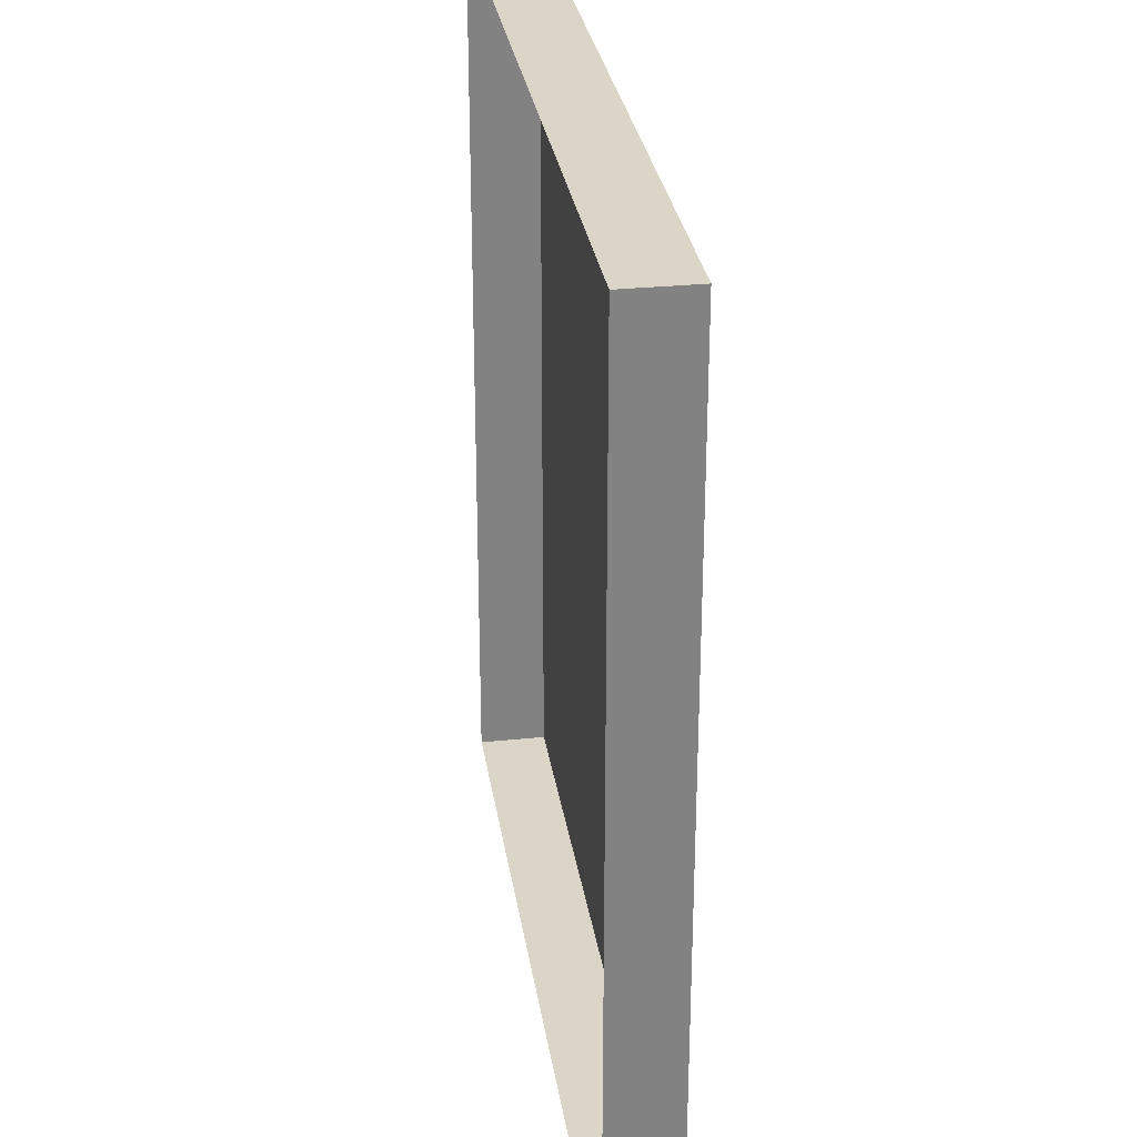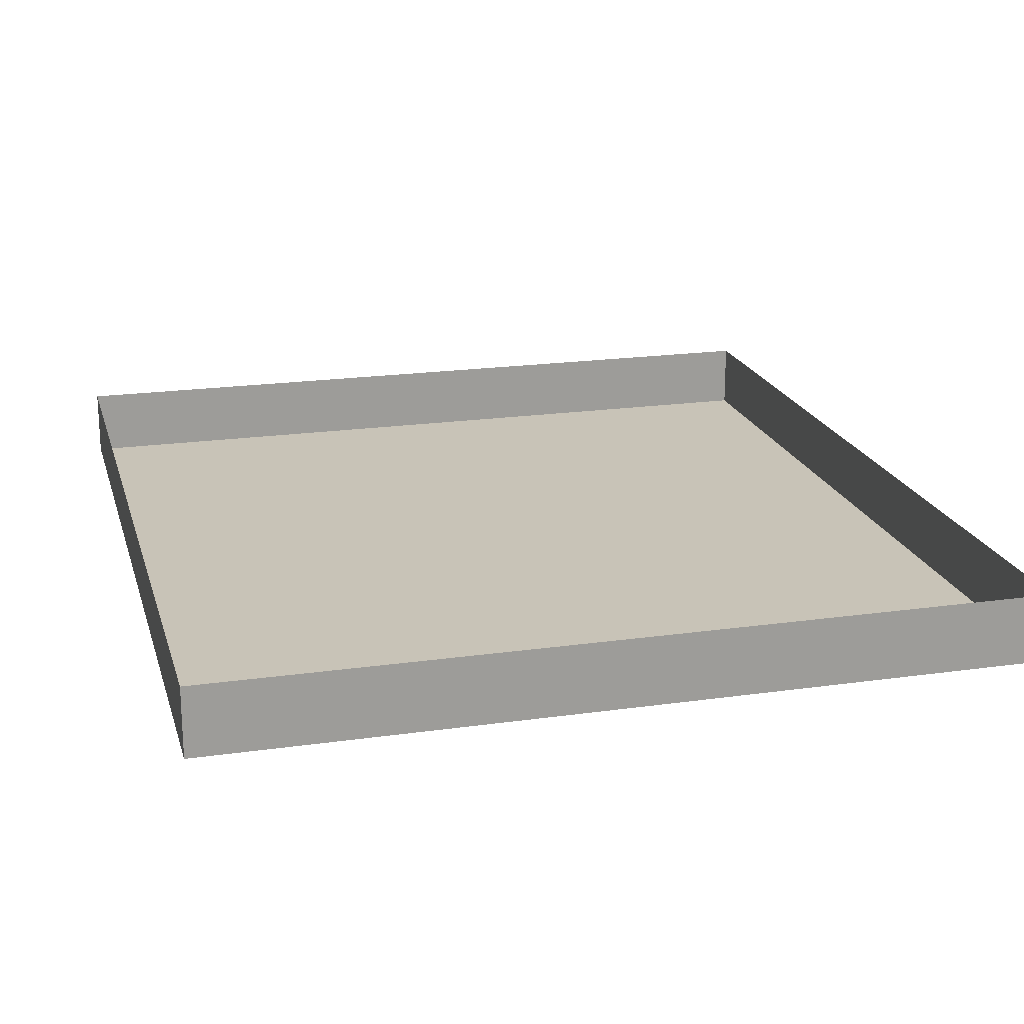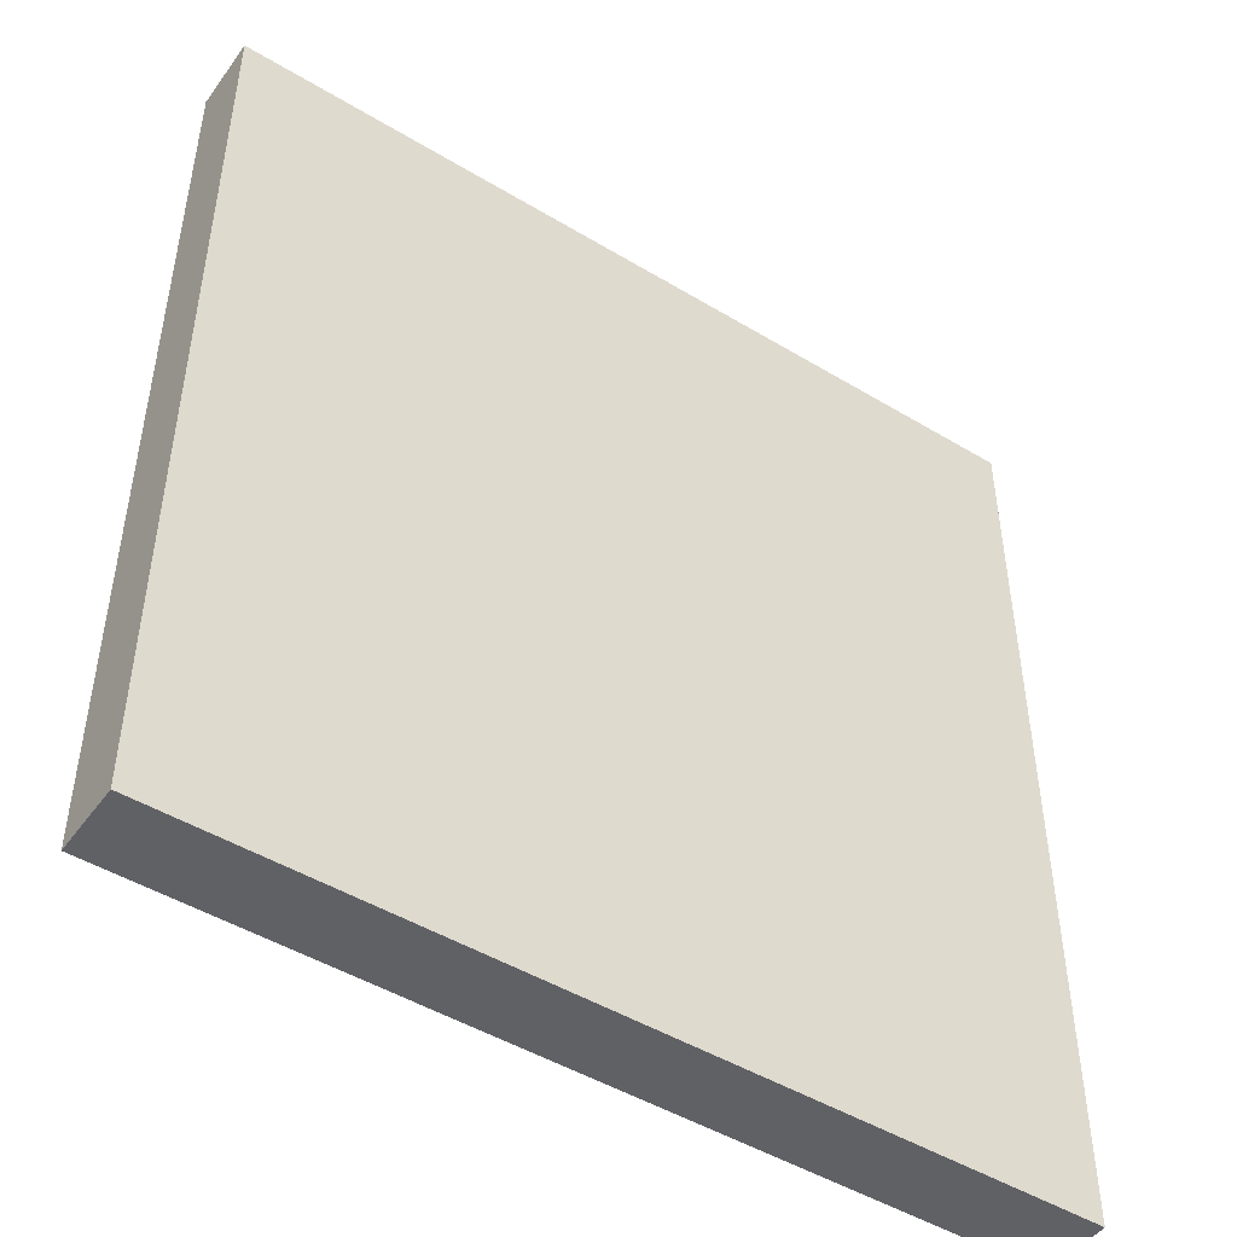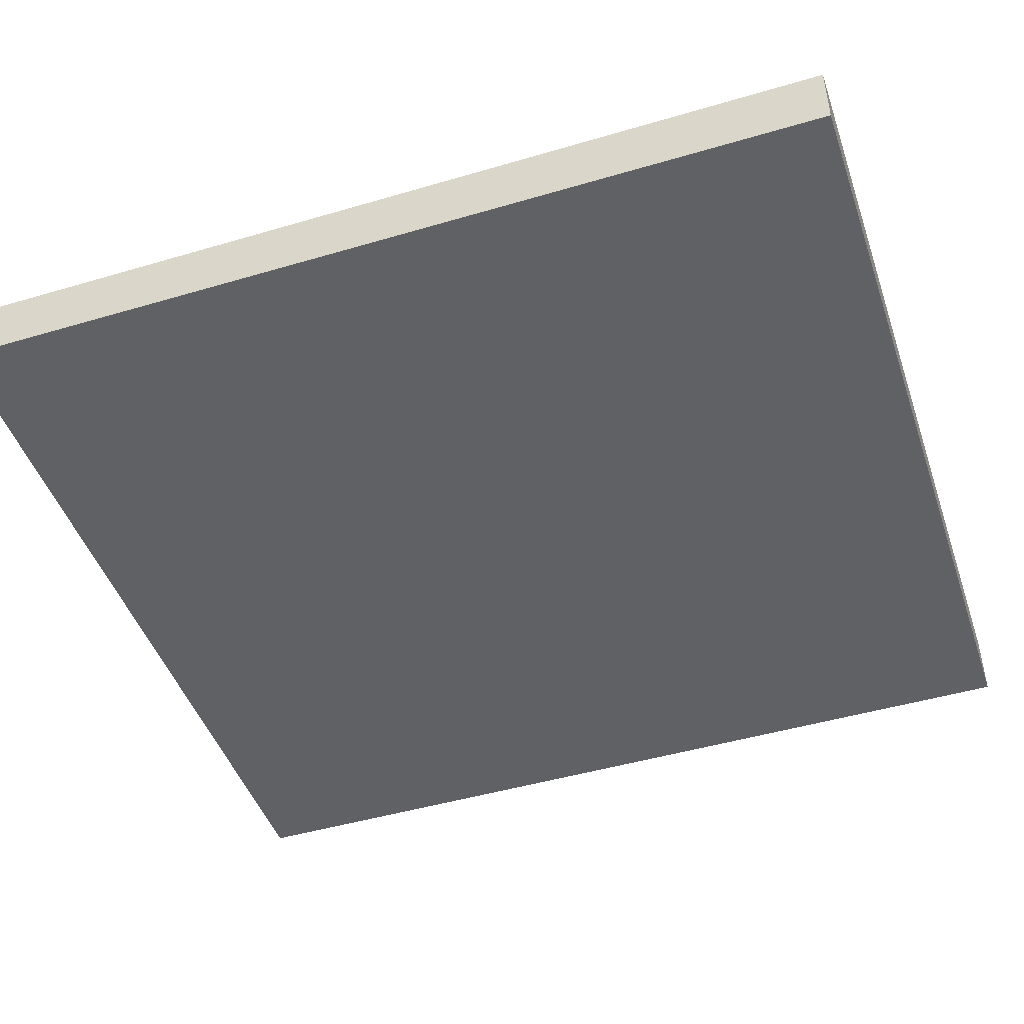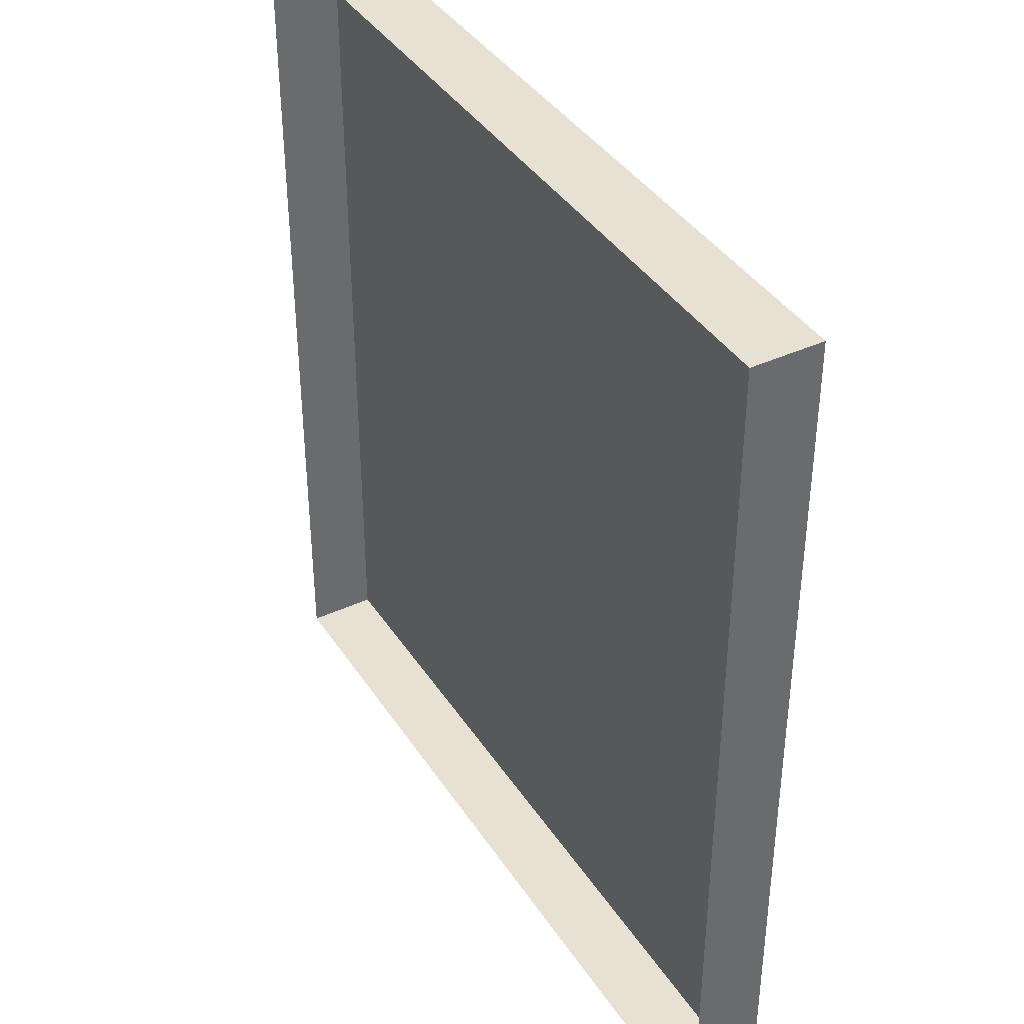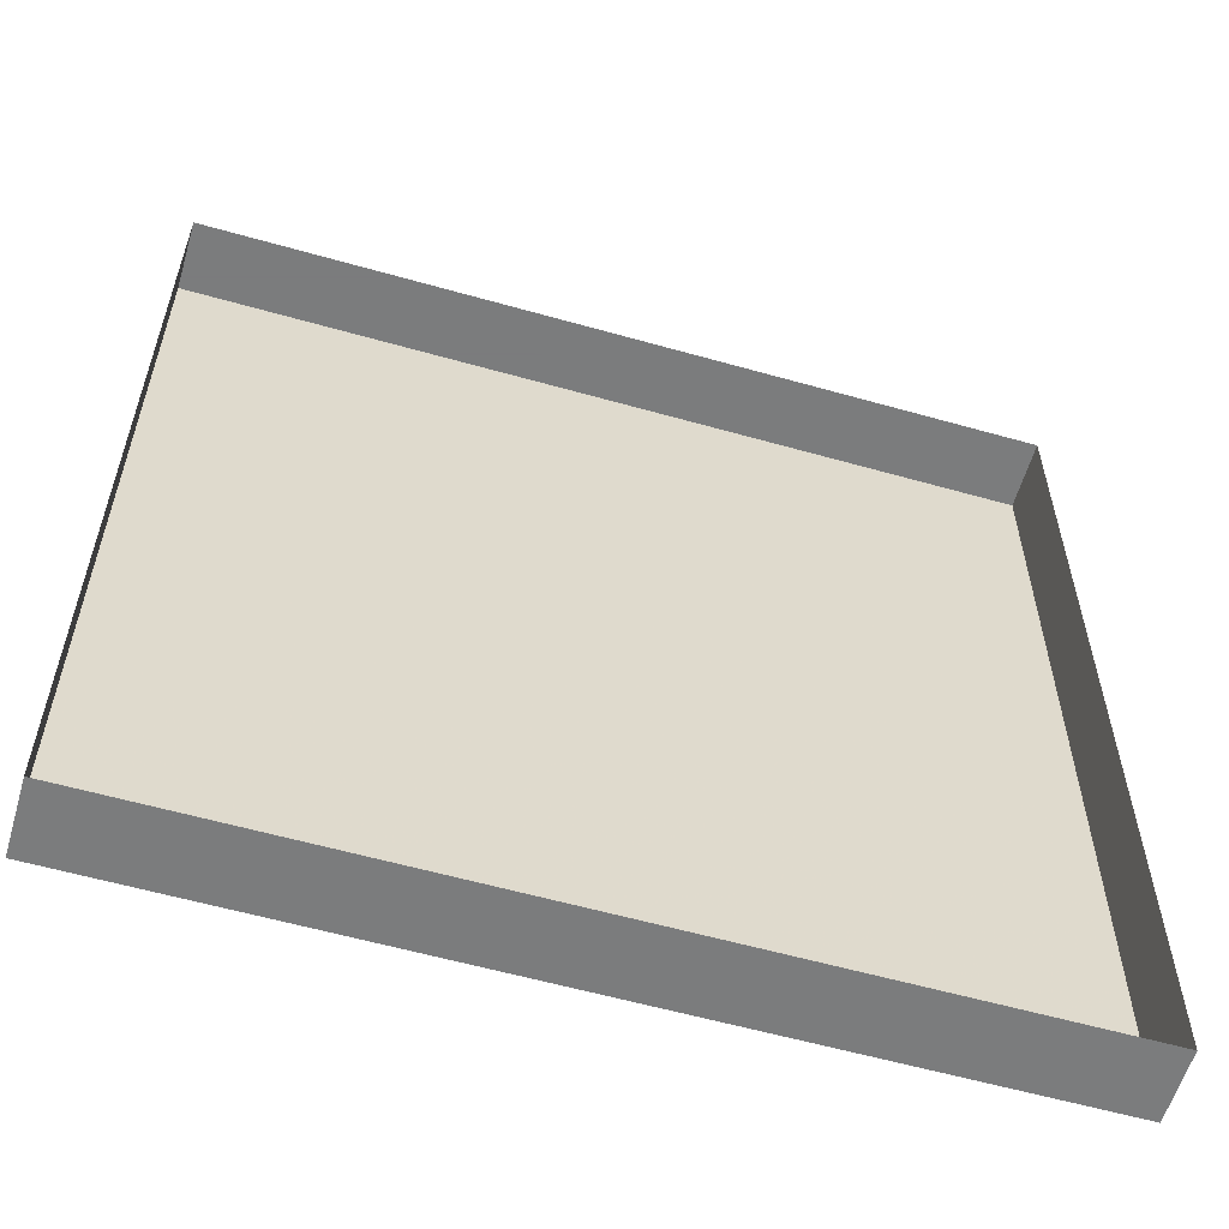
<metadata>
{"format":"obj","ext":"obj","renderer":"f3d","projection":"perspective","resolution":1024,"background":"white","views":[{"elev":29.6,"azim":-98.5,"up":"+Z"},{"elev":19.8,"azim":-14.8,"up":"+Y"},{"elev":-47.7,"azim":-34.2,"up":"+Z"},{"elev":-46.5,"azim":108.6,"up":"+Y"},{"elev":39.5,"azim":-119.8,"up":"+Z"},{"elev":-58.6,"azim":163.7,"up":"+Z"}]}
</metadata>
<code>
o Balkon_067
v -0.2104 0.08994 -0.5115
v -0.2104 0.08994 -0.7511
v 0.01067 0.08994 -0.7511
v 0.01067 0.08994 -0.5115
v -0.2104 0.1084 -0.5115
v 0.01067 0.1084 -0.5115
v 0.01067 0.1084 -0.7511
v -0.2104 0.1084 -0.7511
f 1 2 3 4
f 5 1 4 6
f 6 4 3 7
f 7 3 2 8
f 8 2 1 5

</code>
